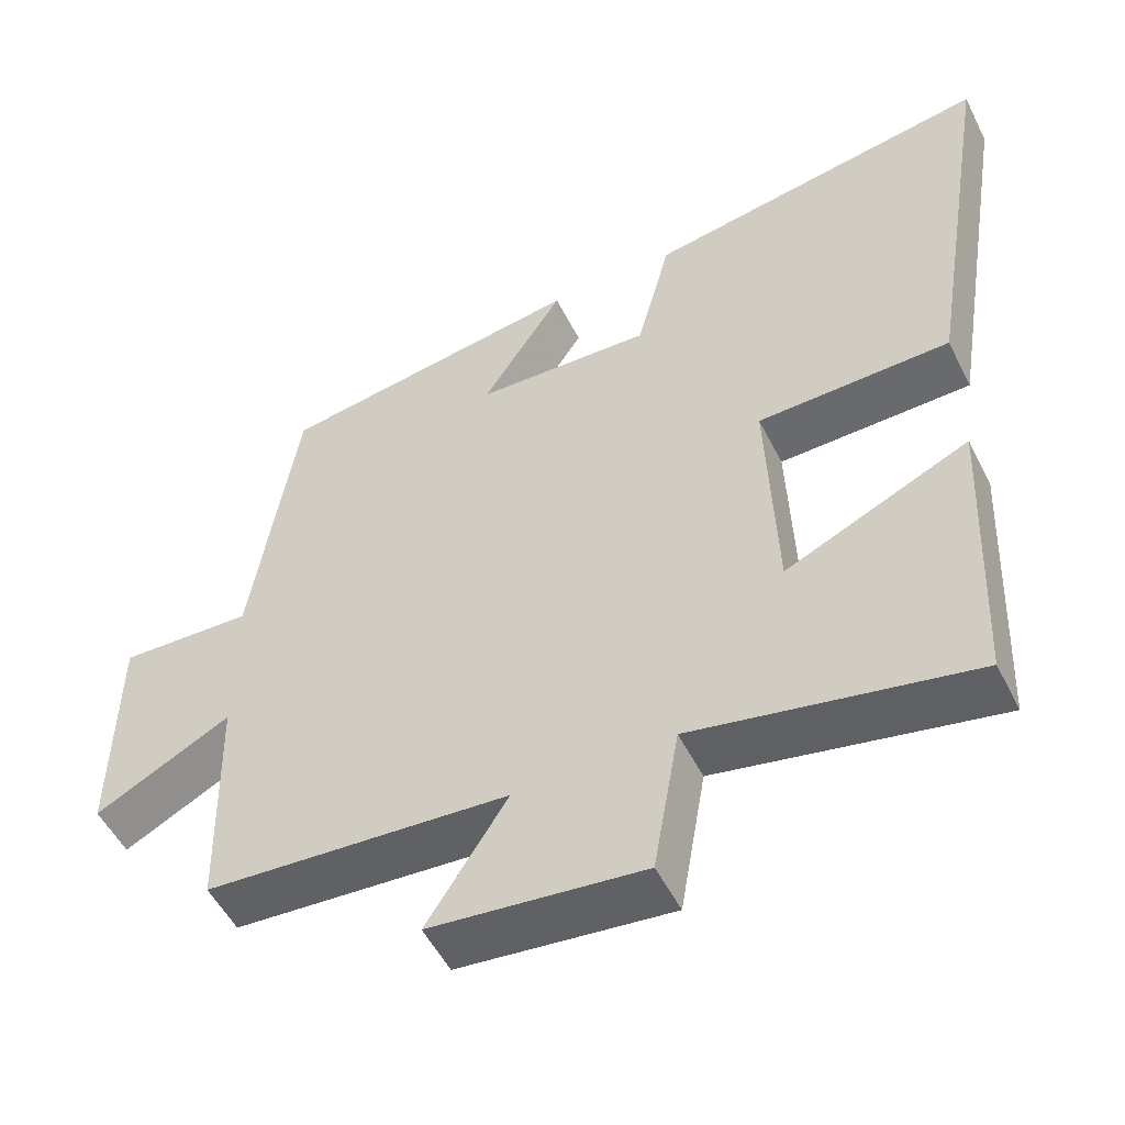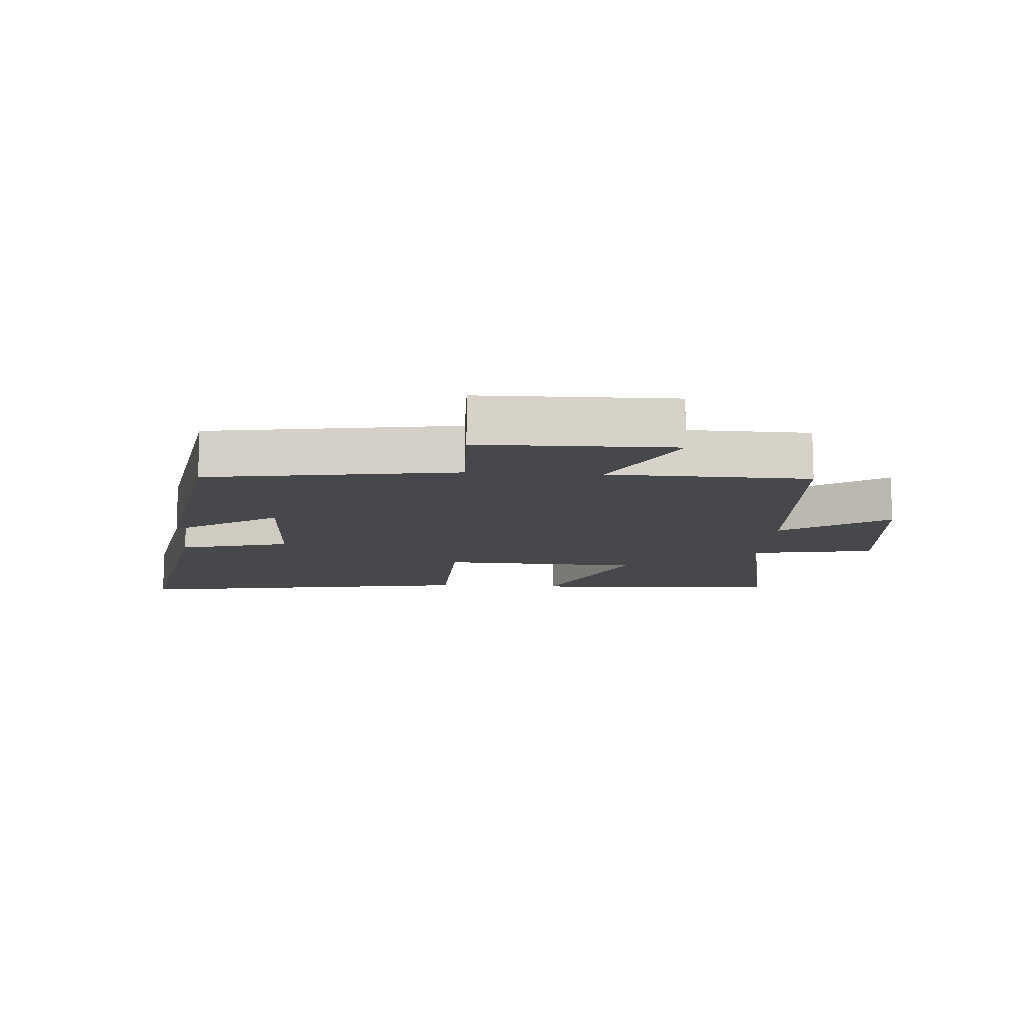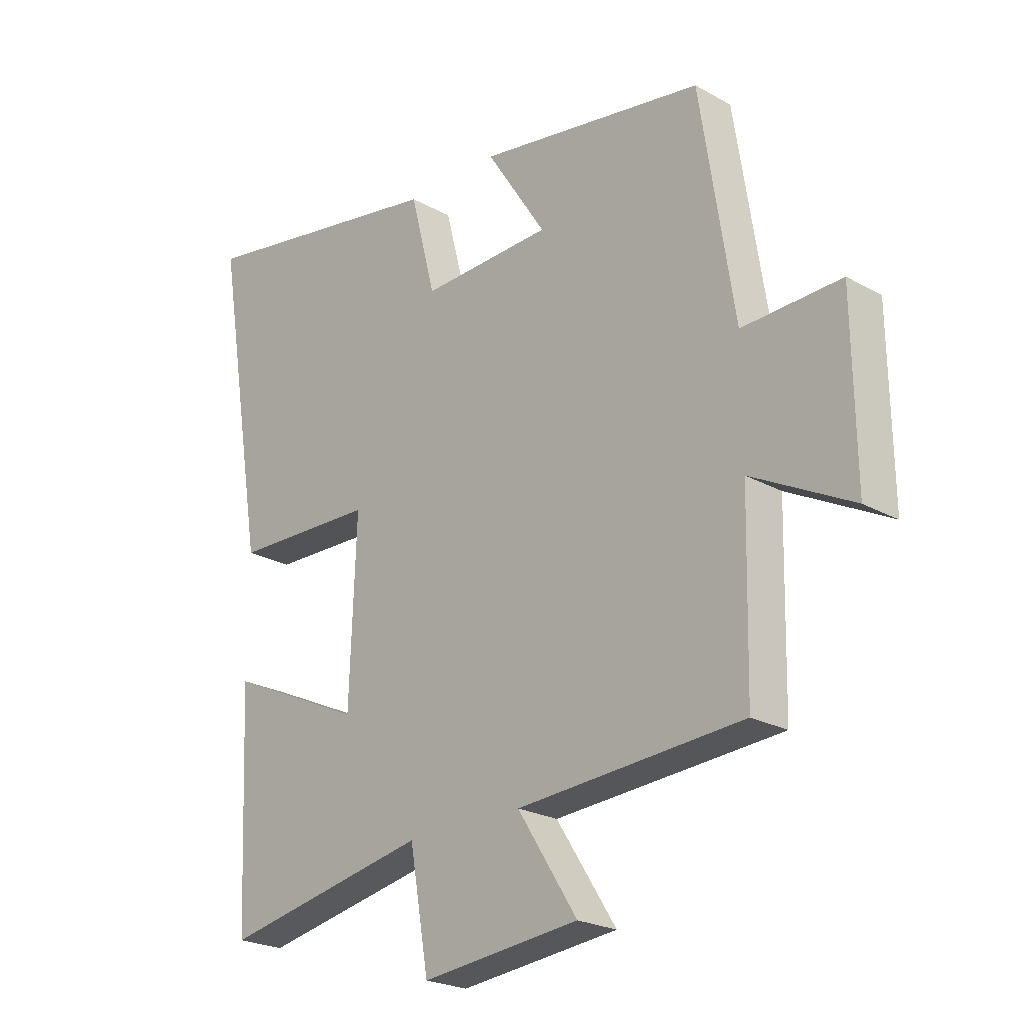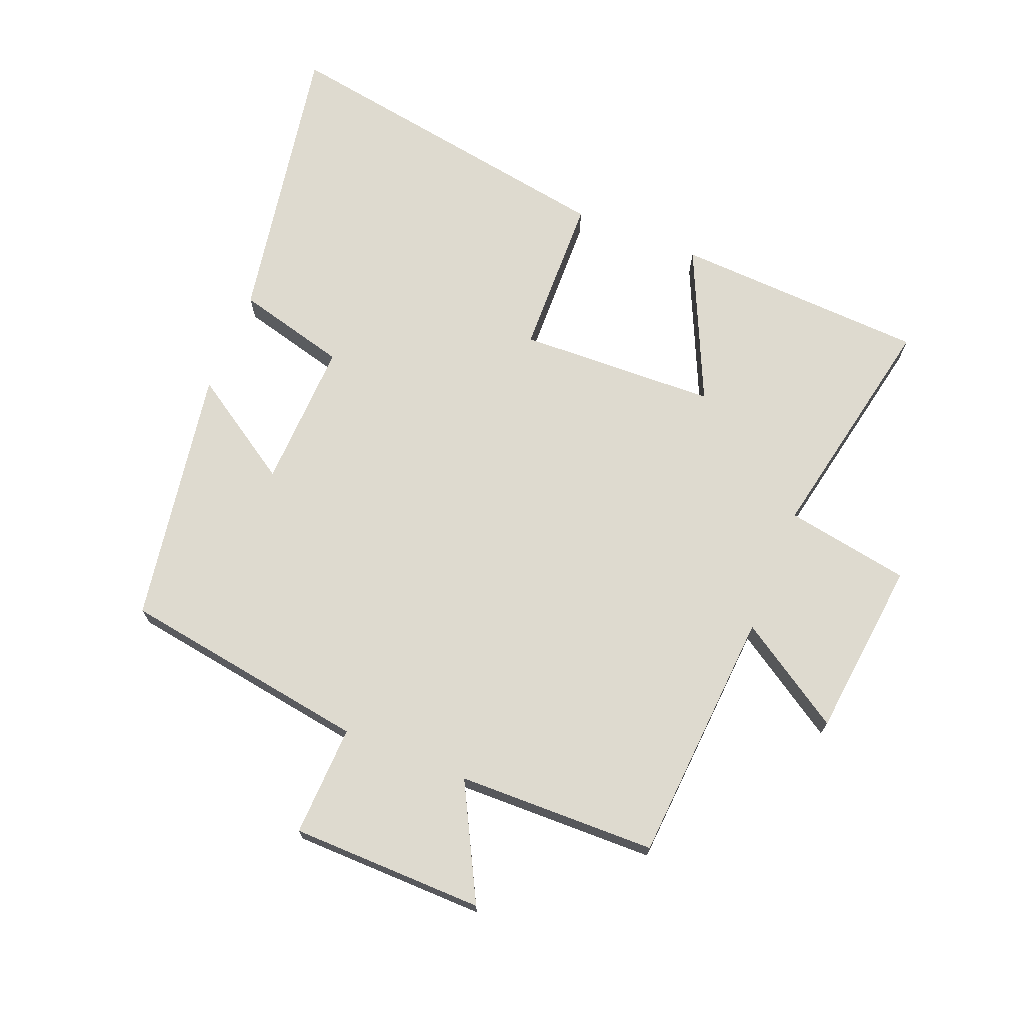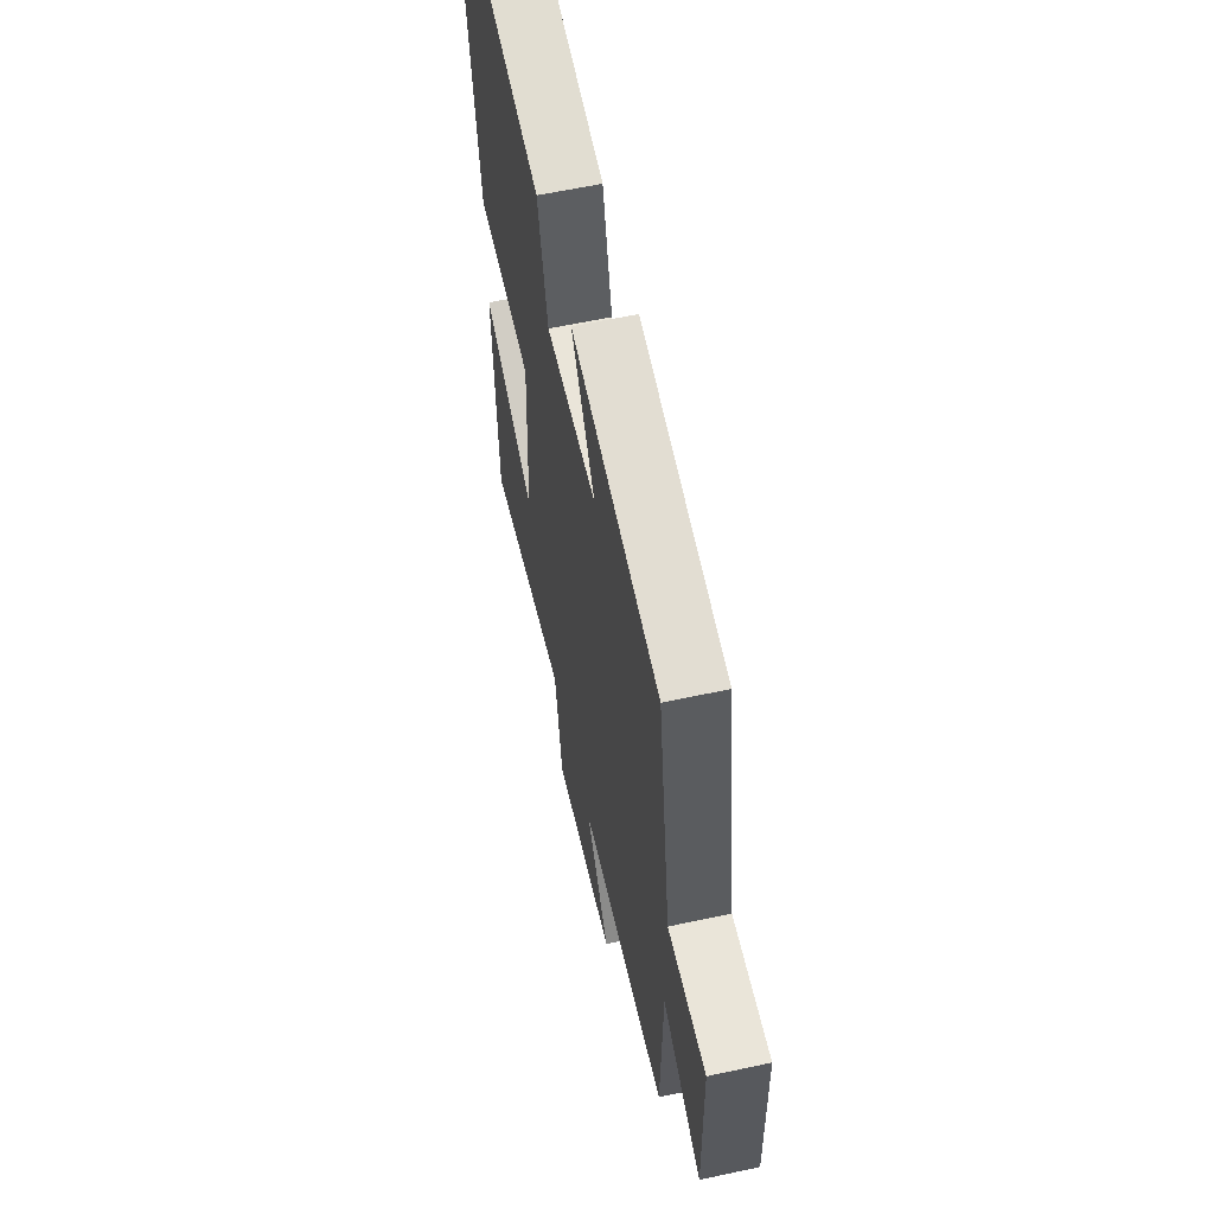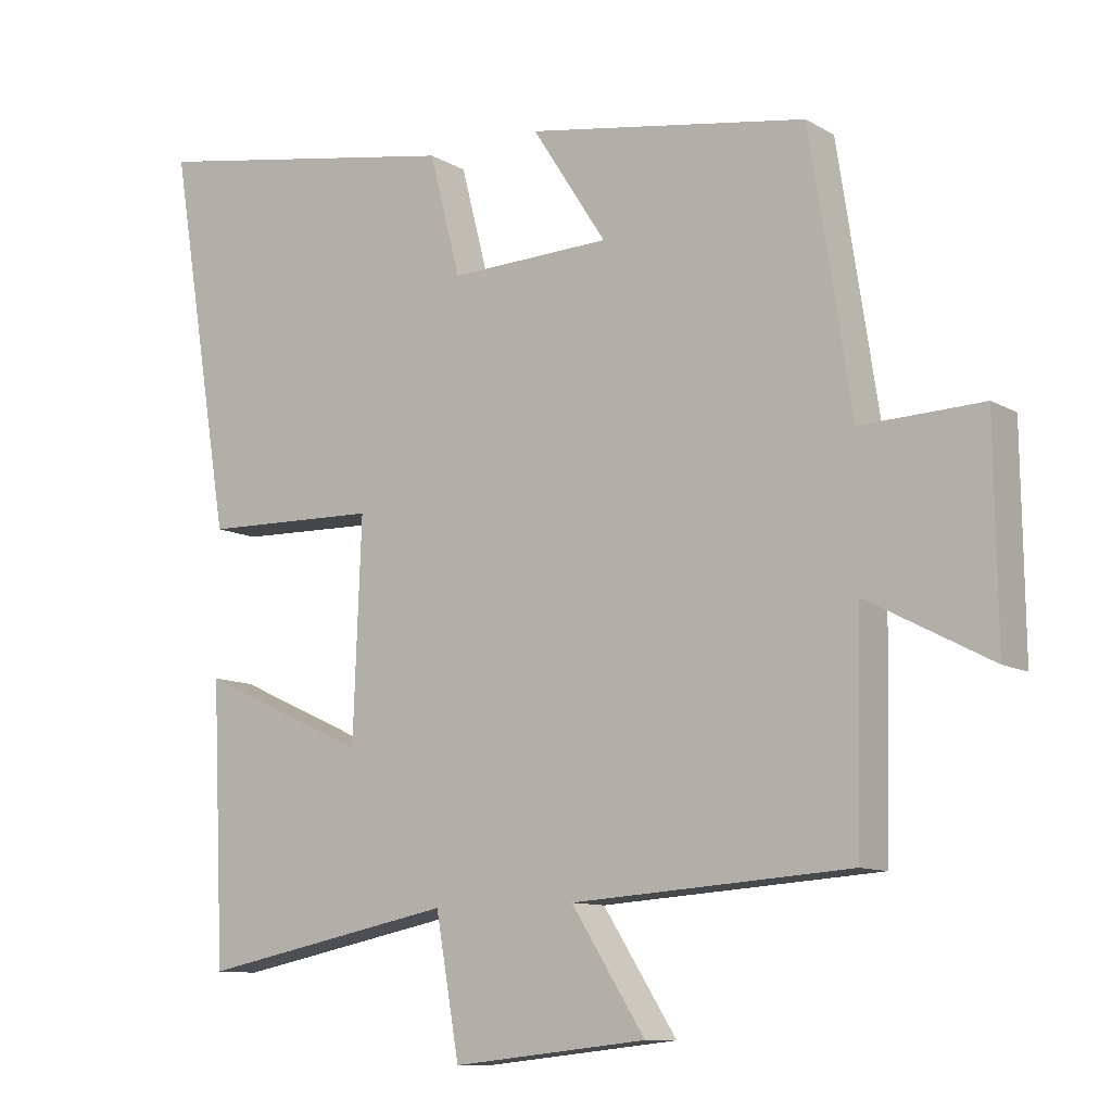
<metadata>
{"format":"obj","ext":"obj","renderer":"f3d","projection":"perspective","resolution":1024,"background":"white","views":[{"elev":-52.2,"azim":-153.9,"up":"+Z"},{"elev":-11.5,"azim":85.9,"up":"+Y"},{"elev":-23.1,"azim":46.5,"up":"+Z"},{"elev":71.0,"azim":112.0,"up":"+Y"},{"elev":59.7,"azim":77.5,"up":"+Z"},{"elev":-10.4,"azim":35.2,"up":"+Z"}]}
</metadata>
<code>
v 0.44 0.07 0.434
v 0.5 0.07 0.044
v 0.675 0.07 0.05
v 0.679 0.07 -0.254
v 0.5 0.07 -0.16
v 0.493 0.07 -0.473
v 0.093 0.07 -0.5
v 0.199 0.07 -0.666
v -0.081 0.07 -0.696
v -0.115 0.07 -0.5
v -0.482 0.07 -0.573
v -0.5 0.07 -0.176
v -0.258 0.07 -0.287
v -0.246 0.07 0.025
v -0.5 0.07 0.032
v -0.59 0.07 0.58
v -0.134 0.07 0.5
v -0.089 0.07 0.326
v 0.143 0.07 0.334
v 0.036 0.07 0.5
v 0.44 0 0.434
v 0.5 0 0.044
v 0.675 0 0.05
v 0.679 0 -0.254
v 0.5 0 -0.16
v 0.493 0 -0.473
v 0.093 0 -0.5
v 0.199 0 -0.666
v -0.081 0 -0.696
v -0.115 0 -0.5
v -0.482 0 -0.573
v -0.5 0 -0.176
v -0.258 0 -0.287
v -0.246 0 0.025
v -0.5 0 0.032
v -0.59 0 0.58
v -0.134 0 0.5
v -0.089 0 0.326
v 0.143 0 0.334
v 0.036 0 0.5
f 19 20 1 2
f 18 19 2
f 16 17 18
f 15 16 18
f 14 15 18
f 13 14 18 2
f 10 11 12 13
f 10 13 2 3
f 7 8 9 10
f 5 6 7 10
f 5 10 3
f 3 4 5
f 22 21 40 39
f 22 39 38
f 38 37 36
f 38 36 35
f 38 35 34
f 22 38 34 33
f 33 32 31 30
f 23 22 33 30
f 30 29 28 27
f 30 27 26 25
f 23 30 25
f 25 24 23
f 1 21 22 2
f 2 22 23 3
f 3 23 24 4
f 4 24 25 5
f 5 25 26 6
f 6 26 27 7
f 7 27 28 8
f 8 28 29 9
f 9 29 30 10
f 10 30 31 11
f 11 31 32 12
f 12 32 33 13
f 13 33 34 14
f 14 34 35 15
f 15 35 36 16
f 16 36 37 17
f 17 37 38 18
f 18 38 39 19
f 19 39 40 20
f 20 40 21 1

</code>
